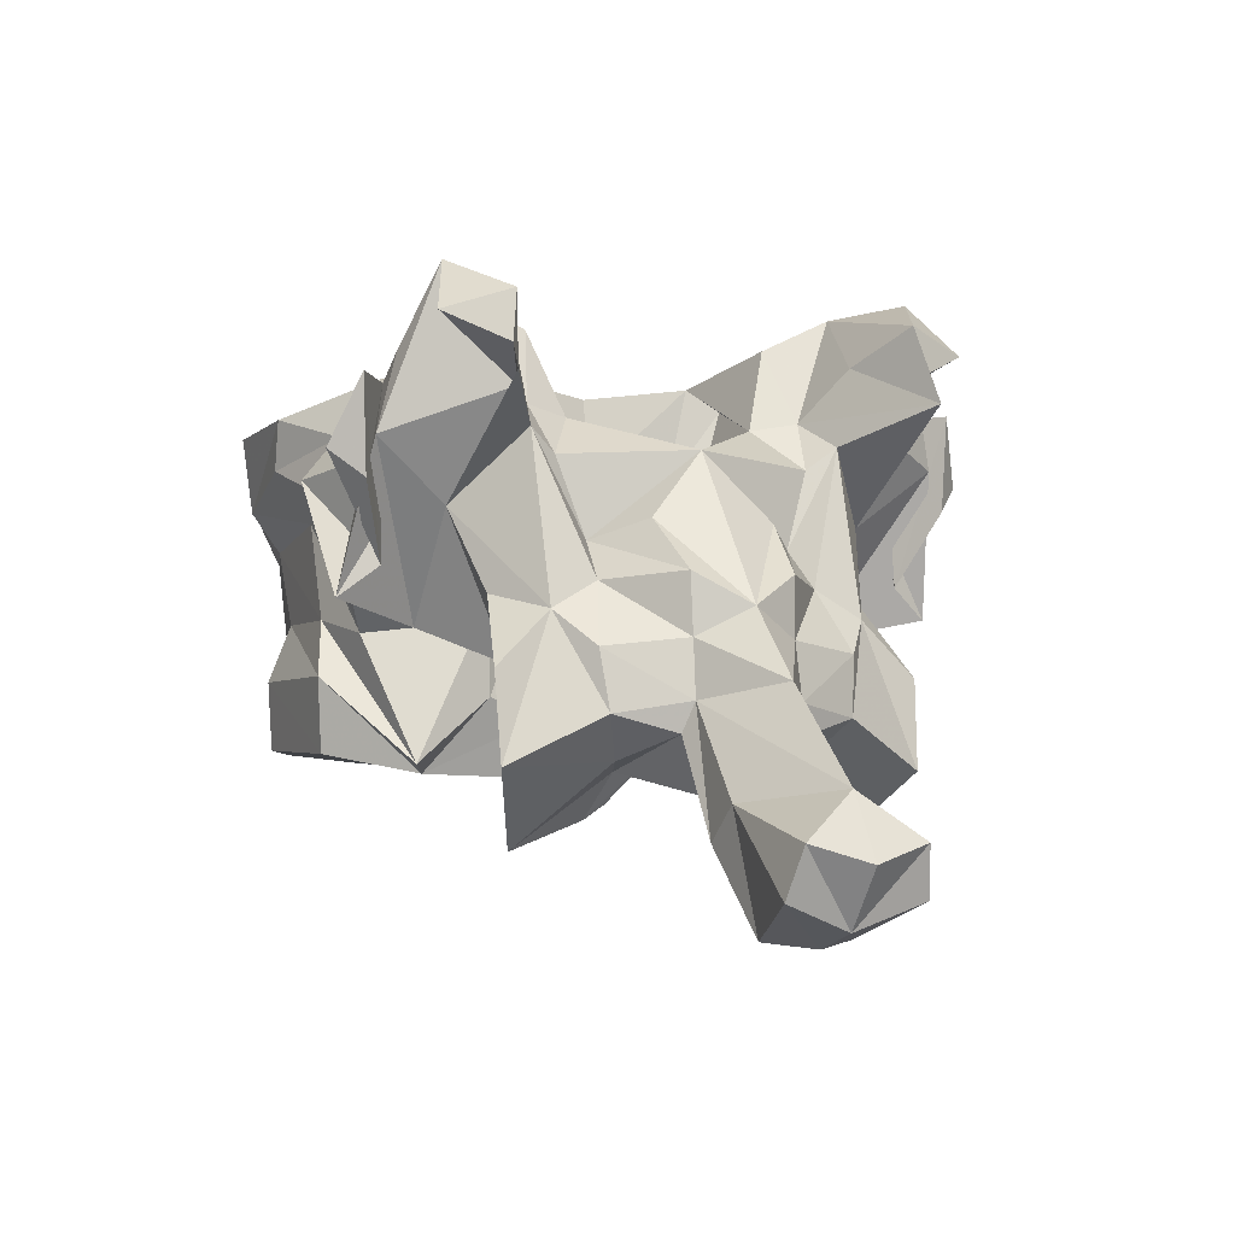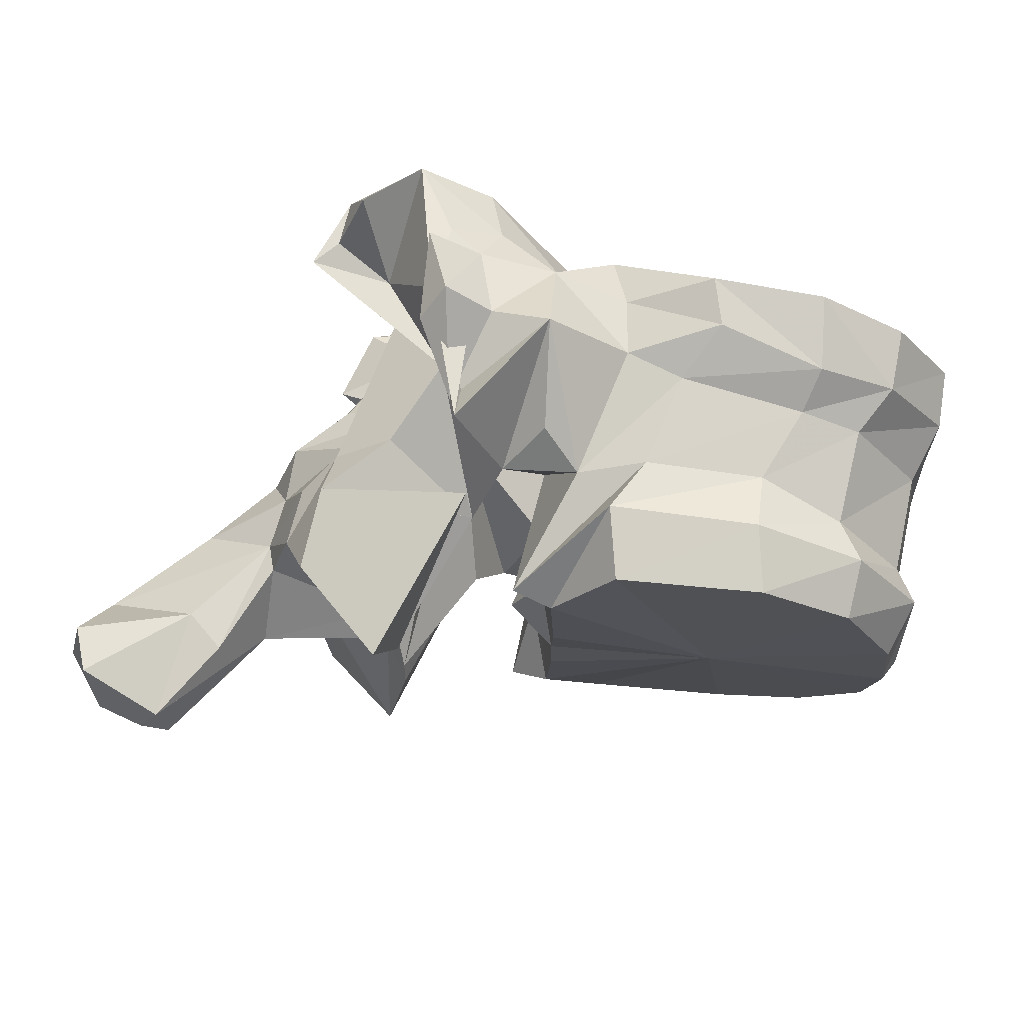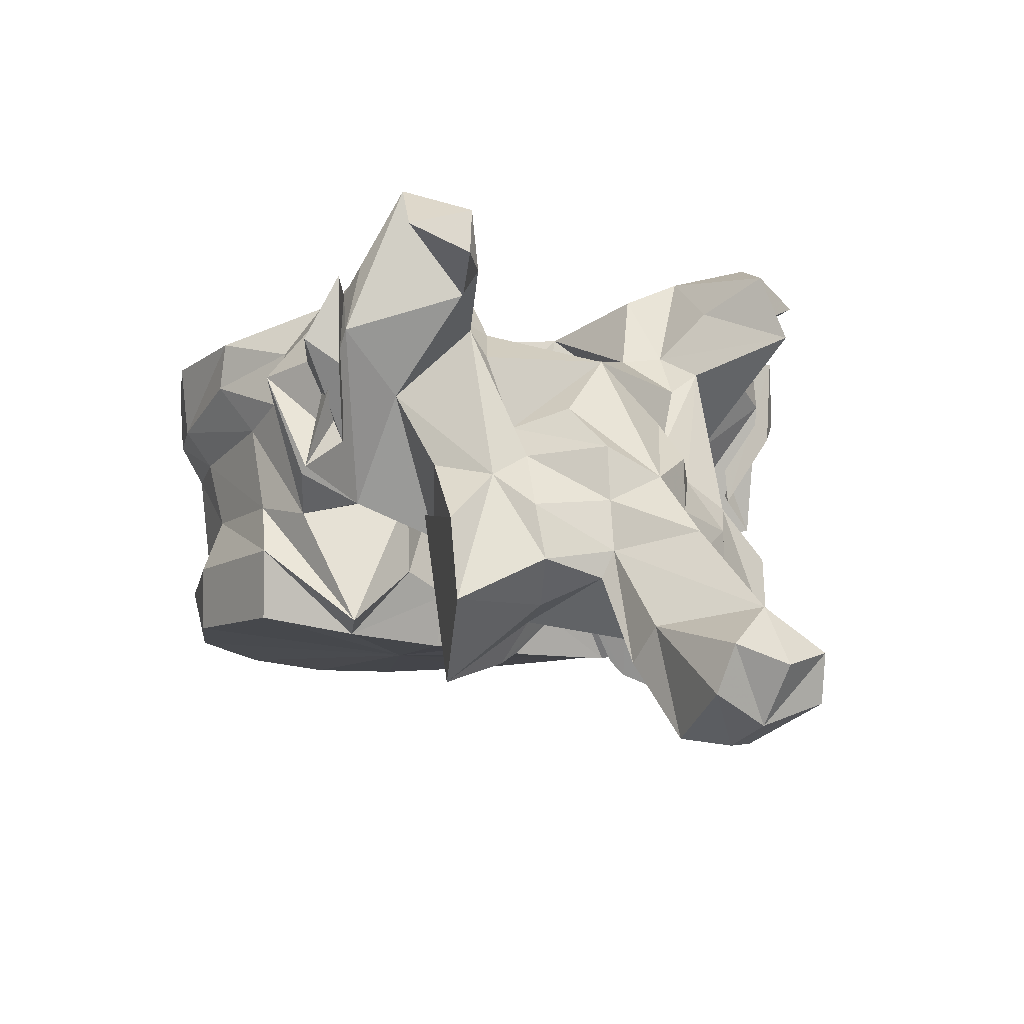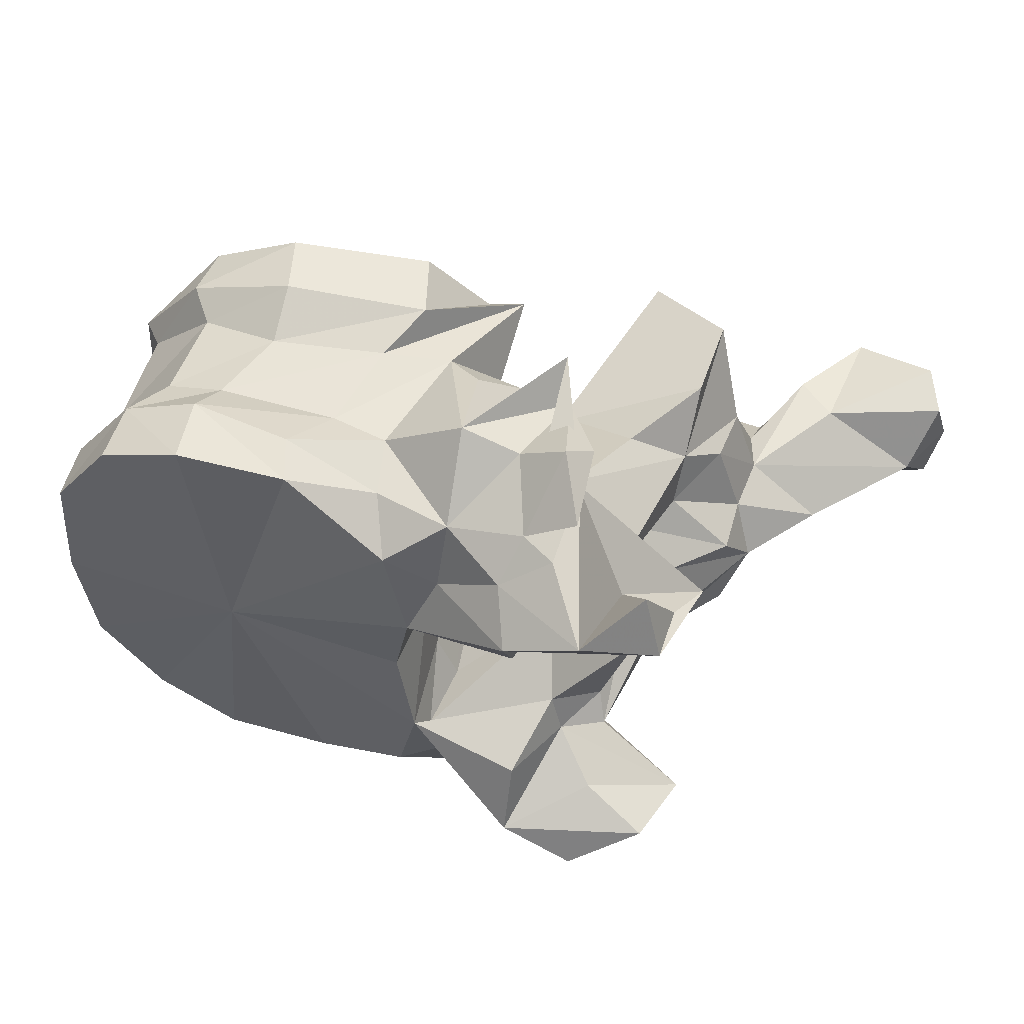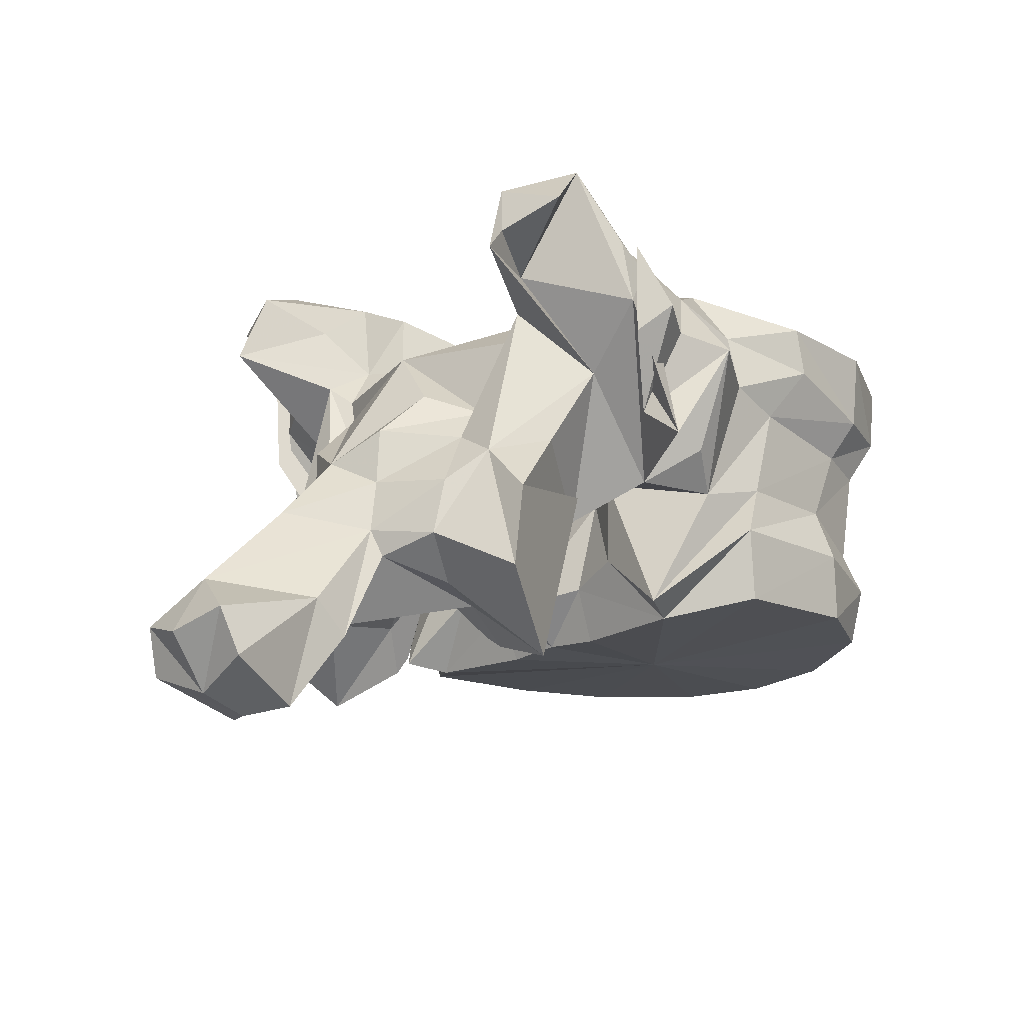
<metadata>
{"format":"obj","ext":"obj","renderer":"f3d","projection":"perspective","resolution":1024,"background":"white","views":[{"elev":-4.3,"azim":-116.3,"up":"+Y"},{"elev":73.6,"azim":7.6,"up":"+Z"},{"elev":-11.6,"azim":-125.2,"up":"+Y"},{"elev":56.1,"azim":-166.6,"up":"+Z"},{"elev":-17.9,"azim":-44.4,"up":"+Y"}]}
</metadata>
<code>
v 0.01429 0.001566 2.175e-05
v 0.01356 0.001861 0.007172
v 0.0002974 0.001404 2.61e-06
v 0.01504 0.005854 0.008604
v 0.0152 0.003113 2.349e-05
v 0.01356 0.001861 -0.007172
v 0.01504 0.005854 -0.008604
v 0.009364 0.00237 0.01461
v 0.0026 0.002528 0.01823
v -0.01225 0.0004407 0.004313
v -0.01237 0.0007218 2.61e-06
v -0.01261 0.0006868 0.0127
v -0.008137 0.002073 0.01833
v 0.009364 0.00237 -0.01461
v 0.0026 0.002528 -0.01823
v -0.01225 0.0004407 -0.004313
v -0.01261 0.0006868 -0.0127
v -0.008137 0.002073 -0.01833
v 0.0147 0.007676 2.349e-05
v 0.01338 0.008143 0.009212
v 0.009789 0.006674 0.01553
v 0.01338 0.008143 -0.009212
v 0.009789 0.006674 -0.01553
v 0.001688 0.007408 0.01886
v -0.0137 0.004475 0.004439
v -0.01598 0.003679 2.61e-06
v -0.0137 0.004475 -0.004439
v -0.009232 0.00736 0.01899
v -0.01557 0.00128 0.01426
v -0.01445 0.005943 0.008436
v 0.001688 0.007408 -0.01886
v -0.01557 0.00128 -0.01426
v -0.009232 0.00736 -0.01899
v -0.01445 0.005943 -0.008436
v 0.01539 0.01654 2.61e-05
v 0.01401 0.01557 0.008891
v 0.007997 0.009516 0.01514
v 0.01401 0.01557 -0.008891
v 0.007997 0.009516 -0.01514
v 0.001739 0.01157 0.01716
v -0.01288 0.01159 0.005692
v -0.01242 0.01159 4.35e-06
v -0.01288 0.01159 -0.005692
v -0.006962 0.01137 0.01797
v -0.01192 0.01019 0.017
v -0.01453 0.01228 0.008704
v 0.001739 0.01157 -0.01716
v -0.01192 0.01019 -0.017
v -0.006962 0.01137 -0.01797
v -0.01453 0.01228 -0.008704
v 0.01622 0.02028 2.697e-05
v 0.01562 0.01994 0.009834
v 0.008687 0.01654 0.01572
v 0.01562 0.01994 -0.009834
v 0.008687 0.01654 -0.01572
v 0.004193 0.01705 0.01723
v -0.01308 0.02148 0.005881
v -0.01486 0.02205 0.009101
v -0.01241 0.02152 6.96e-06
v -0.01308 0.02148 -0.005881
v -0.01486 0.02205 -0.009101
v -0.005049 0.01823 0.0181
v -0.009327 0.01956 0.01846
v -0.01755 0.01026 0.01531
v -0.0147 0.01275 0.01877
v -0.01532 0.01992 0.02245
v -0.02191 0.01815 0.003341
v 0.004193 0.01705 -0.01723
v -0.009327 0.01956 -0.01846
v -0.005049 0.01823 -0.0181
v -0.0147 0.01275 -0.01877
v -0.01755 0.01026 -0.01531
v -0.01532 0.01992 -0.02245
v -0.02191 0.01815 -0.003341
v 0.01648 0.02452 2.784e-05
v 0.01569 0.02436 0.01001
v 0.01081 0.01998 0.01664
v 0.01569 0.02436 -0.01001
v 0.01081 0.01998 -0.01664
v 0.005132 0.01998 0.01906
v -0.01292 0.02843 0.007498
v -0.01377 0.02685 0.009773
v -0.01149 0.02742 7.83e-06
v -0.01292 0.02843 -0.007498
v -0.01377 0.02685 -0.009773
v -0.002645 0.02214 0.01997
v -0.009858 0.02381 0.01784
v -0.01552 0.02551 0.01788
v -0.02444 0.02193 0.02072
v -0.02323 0.01777 0.0154
v -0.02124 0.01171 0.02216
v -0.0196 0.007855 0.009438
v -0.0197 0.0204 0.02132
v -0.02197 0.01386 0.01938
v -0.02304 0.013 3.48e-06
v -0.02423 -0.001451 0.004583
v -0.02933 0.02158 4.35e-06
v -0.02333 0.02404 0.006916
v 0.005132 0.01998 -0.01906
v -0.009858 0.02381 -0.01784
v -0.002645 0.02214 -0.01997
v -0.01552 0.02551 -0.01788
v -0.02323 0.01777 -0.0154
v -0.02444 0.02193 -0.02072
v -0.02124 0.01171 -0.02216
v -0.0196 0.007855 -0.009438
v -0.02197 0.01386 -0.01938
v -0.0197 0.0204 -0.02132
v -0.02423 -0.001451 -0.004583
v -0.02333 0.02404 -0.006916
v 0.002497 0.02597 8.7e-06
v 0.01107 0.02459 0.01687
v 0.004707 0.02535 0.01998
v 0.01107 0.02459 -0.01687
v 0.004707 0.02535 -0.01998
v -0.003588 0.02568 0.0201
v -0.02134 0.03261 0.01434
v -0.01509 0.02721 0.01264
v -0.0214 0.03004 0.009017
v -0.01123 0.02781 0.01534
v -0.01509 0.02721 -0.01264
v -0.02134 0.03261 -0.01434
v -0.0214 0.03004 -0.009017
v -0.01123 0.02781 -0.01534
v -0.02124 0.02576 0.01903
v -0.02003 0.02862 0.01648
v -0.02688 0.03298 0.01727
v -0.02851 0.02501 0.01272
v -0.02374 0.02747 0.01906
v -0.03056 0.01077 0.01133
v -0.02641 0.0119 0.01387
v -0.03431 0.02497 0.01528
v -0.02751 0.02267 0.01136
v -0.0203 0.009396 0.01075
v -0.03081 0.006959 0.01527
v -0.02317 0.02102 0.02358
v -0.02486 0.01908 0.0215
v -0.02509 0.02583 0.0218
v -0.02616 0.003579 2.61e-06
v -0.02409 -0.002434 0.006006
v -0.03652 0.01093 3.48e-06
v -0.03094 0.01678 0.004442
v -0.02751 0.01548 0.007438
v -0.02677 0.02108 0.009321
v -0.03094 0.01678 -0.004442
v -0.02751 0.01548 -0.007438
v -0.02677 0.02108 -0.009321
v -0.02426 0.02461 0.01017
v -0.003588 0.02568 -0.0201
v -0.02124 0.02576 -0.01903
v -0.02003 0.02862 -0.01648
v -0.02641 0.0119 -0.01387
v -0.03056 0.01077 -0.01133
v -0.02851 0.02501 -0.01272
v -0.03431 0.02497 -0.01528
v -0.02751 0.02267 -0.01136
v -0.02688 0.03298 -0.01726
v -0.02374 0.02747 -0.01906
v -0.0203 0.009396 -0.01075
v -0.03081 0.006959 -0.01527
v -0.02486 0.01908 -0.0215
v -0.02317 0.02102 -0.02358
v -0.02509 0.02583 -0.0218
v -0.02409 -0.002434 -0.006006
v -0.02426 0.02461 -0.01017
v -0.03227 0.03048 0.01447
v -0.02738 0.02817 0.01247
v -0.03227 0.03048 -0.01447
v -0.02738 0.02817 -0.01247
v -0.03076 0.02895 0.01913
v -0.03262 0.02695 0.01486
v -0.03303 0.008326 0.009195
v -0.03366 0.004128 0.008701
v -0.03143 0.0007919 0.01506
v -0.03022 0.0127 0.00793
v -0.02538 -0.004445 0.01193
v -0.02595 0.0006842 0.004775
v -0.02813 0.004083 8.7e-07
v -0.02595 0.0006842 -0.004775
v -0.03485 0.01314 0.003751
v -0.04106 0.006016 -1.392e-05
v -0.03501 0.008935 0.00365
v -0.03485 0.01314 -0.003751
v -0.03501 0.008935 -0.00365
v -0.03022 0.0127 -0.00793
v -0.03366 0.004128 -0.008701
v -0.03303 0.008326 -0.009195
v -0.03143 0.0007919 -0.01506
v -0.03076 0.02895 -0.01913
v -0.03262 0.02695 -0.01486
v -0.02538 -0.004445 -0.01193
v -0.03562 0.004949 0.003807
v -0.03496 0.002898 0.004463
v -0.03045 0.001256 0.006844
v -0.03532 -0.0017 0
v -0.03045 0.001256 -0.006844
v -0.03496 0.002898 -0.004463
v -0.04792 -0.0005437 -1.827e-05
v -0.03562 0.004949 -0.003807
v -0.04086 -0.001415 0.004142
v -0.03818 -0.003807 0.004158
v -0.04233 -0.009574 0.003229
v -0.04403 -0.01002 -2.61e-06
v -0.04233 -0.009574 -0.003229
v -0.03818 -0.003807 -0.004158
v -0.04954 -0.003675 0.004188
v -0.05047 -0.004928 -2.001e-05
v -0.04086 -0.001415 -0.004142
v -0.04954 -0.003675 -0.004188
v -0.04829 -0.007106 0.004877
v -0.04757 -0.008912 -1.827e-05
v -0.04829 -0.007106 -0.004877
f 1 2 3
f 4 2 1
f 4 1 5
f 3 6 1
f 1 6 7
f 5 1 7
f 2 8 3
f 8 2 4
f 8 9 3
f 10 11 3
f 3 12 10
f 13 12 3
f 3 9 13
f 3 14 6
f 3 15 14
f 3 11 16
f 16 17 3
f 3 17 18
f 18 15 3
f 19 20 4
f 19 4 5
f 21 4 20
f 8 4 21
f 5 7 19
f 7 6 14
f 7 22 19
f 22 7 23
f 23 7 14
f 9 8 21
f 9 21 24
f 13 9 24
f 11 10 25
f 12 25 10
f 11 25 26
f 27 16 11
f 26 27 11
f 28 29 12
f 28 12 13
f 12 29 30
f 12 30 25
f 13 24 28
f 23 14 15
f 31 23 15
f 31 15 18
f 16 27 17
f 17 32 33
f 18 17 33
f 34 32 17
f 27 34 17
f 33 31 18
f 35 20 19
f 19 22 35
f 35 36 20
f 37 20 36
f 21 20 37
f 24 21 37
f 22 38 35
f 38 22 39
f 39 22 23
f 39 23 31
f 24 37 40
f 28 24 40
f 41 26 25
f 41 25 30
f 26 41 42
f 42 43 26
f 27 26 43
f 34 27 43
f 28 40 44
f 44 29 28
f 44 45 29
f 30 29 46
f 29 45 46
f 41 30 46
f 47 39 31
f 47 31 33
f 32 48 49
f 33 32 49
f 50 32 34
f 50 48 32
f 49 47 33
f 50 34 43
f 51 36 35
f 35 38 51
f 51 52 36
f 53 36 52
f 37 36 53
f 40 37 53
f 38 54 51
f 54 38 55
f 55 38 39
f 55 39 47
f 40 53 56
f 44 40 56
f 42 41 57
f 41 58 57
f 41 46 58
f 42 57 59
f 60 43 42
f 59 60 42
f 60 61 43
f 61 50 43
f 44 56 62
f 62 45 44
f 62 63 45
f 64 45 65
f 66 65 45
f 66 45 63
f 45 64 46
f 58 46 67
f 67 46 64
f 68 55 47
f 68 47 49
f 48 69 70
f 49 48 70
f 71 48 72
f 48 71 73
f 69 48 73
f 50 72 48
f 70 68 49
f 74 50 61
f 72 50 74
f 75 52 51
f 51 54 75
f 75 76 52
f 77 52 76
f 53 52 77
f 56 53 77
f 54 78 75
f 78 54 79
f 79 54 55
f 79 55 68
f 56 77 80
f 62 56 80
f 59 57 81
f 57 58 82
f 57 82 81
f 67 82 58
f 59 81 83
f 84 60 59
f 83 84 59
f 85 61 60
f 84 85 60
f 61 85 74
f 62 80 86
f 86 63 62
f 86 87 63
f 88 66 63
f 88 63 87
f 89 90 64
f 89 64 91
f 64 65 66
f 64 66 91
f 64 90 92
f 64 92 67
f 66 93 94
f 66 94 91
f 88 93 66
f 95 67 96
f 67 95 97
f 67 97 98
f 92 96 67
f 67 98 82
f 99 79 68
f 99 68 70
f 69 100 101
f 70 69 101
f 69 73 102
f 100 69 102
f 101 99 70
f 73 71 72
f 72 103 104
f 105 72 104
f 105 73 72
f 106 103 72
f 74 106 72
f 107 108 73
f 105 107 73
f 73 108 102
f 109 74 95
f 97 95 74
f 110 97 74
f 74 109 106
f 85 110 74
f 76 75 111
f 111 75 78
f 77 76 112
f 112 76 111
f 113 80 77
f 113 77 112
f 114 78 79
f 111 78 114
f 79 99 115
f 114 79 115
f 116 86 80
f 116 80 113
f 117 118 81
f 81 119 117
f 81 98 119
f 98 81 82
f 83 81 111
f 81 120 111
f 118 120 81
f 111 84 83
f 84 121 122
f 122 123 84
f 123 110 84
f 85 84 110
f 111 124 84
f 84 124 121
f 116 87 86
f 120 88 87
f 116 120 87
f 120 118 88
f 88 125 93
f 125 88 126
f 126 88 118
f 127 128 89
f 128 90 89
f 89 91 125
f 129 89 125
f 127 89 129
f 130 131 90
f 128 132 90
f 90 131 92
f 90 133 130
f 90 132 133
f 91 94 125
f 96 92 134
f 135 134 92
f 135 92 131
f 125 136 93
f 136 94 93
f 136 137 94
f 137 138 94
f 94 138 125
f 95 96 139
f 139 109 95
f 139 96 140
f 96 134 140
f 141 142 97
f 97 142 143
f 97 143 144
f 144 98 97
f 97 145 141
f 146 145 97
f 147 146 97
f 97 110 147
f 144 148 98
f 98 148 119
f 99 101 149
f 115 99 149
f 101 100 149
f 100 102 124
f 100 124 149
f 102 121 124
f 108 150 102
f 151 102 150
f 121 102 151
f 103 152 153
f 104 103 154
f 103 155 154
f 106 152 103
f 153 156 103
f 156 155 103
f 104 154 157
f 150 105 104
f 150 104 158
f 158 104 157
f 150 107 105
f 159 106 109
f 106 159 160
f 152 106 160
f 107 161 162
f 108 107 162
f 107 163 161
f 150 163 107
f 108 162 150
f 164 109 139
f 164 159 109
f 110 165 147
f 123 165 110
f 113 112 111
f 116 113 111
f 120 116 111
f 111 114 115
f 111 115 149
f 111 149 124
f 118 117 126
f 127 126 117
f 166 127 117
f 166 117 167
f 117 148 167
f 148 117 119
f 151 122 121
f 122 151 157
f 122 157 168
f 169 122 168
f 169 165 122
f 123 122 165
f 125 138 136
f 125 126 129
f 127 129 126
f 127 170 128
f 170 127 166
f 128 170 171
f 132 128 171
f 135 131 130
f 130 172 173
f 130 173 174
f 130 174 135
f 172 130 175
f 133 175 130
f 132 171 166
f 132 166 167
f 148 133 132
f 148 132 167
f 144 133 148
f 175 133 143
f 143 133 144
f 135 176 134
f 134 176 140
f 135 174 176
f 136 138 137
f 139 140 177
f 139 177 178
f 179 164 139
f 178 179 139
f 140 176 177
f 180 142 141
f 141 181 182
f 141 182 180
f 141 145 183
f 184 181 141
f 183 184 141
f 180 143 142
f 180 175 143
f 145 146 183
f 146 185 183
f 146 156 185
f 147 156 146
f 165 156 147
f 162 163 150
f 158 151 150
f 151 158 157
f 153 152 160
f 186 187 153
f 188 186 153
f 160 188 153
f 185 153 187
f 153 185 156
f 154 189 157
f 190 189 154
f 190 154 155
f 168 190 155
f 169 168 155
f 155 156 165
f 169 155 165
f 168 157 189
f 159 191 160
f 164 191 159
f 191 188 160
f 161 163 162
f 179 191 164
f 170 166 171
f 190 168 189
f 182 172 175
f 192 173 172
f 192 172 182
f 193 194 173
f 193 173 192
f 194 174 173
f 194 176 174
f 182 175 180
f 177 176 194
f 177 194 193
f 177 193 195
f 178 177 195
f 195 179 178
f 196 191 179
f 197 196 179
f 195 197 179
f 181 198 192
f 181 192 182
f 199 198 181
f 184 199 181
f 183 185 184
f 185 187 184
f 184 187 199
f 187 186 199
f 186 196 197
f 199 186 197
f 186 188 196
f 188 191 196
f 198 200 192
f 201 193 192
f 201 192 200
f 202 195 193
f 202 193 201
f 195 202 203
f 203 204 195
f 197 195 204
f 199 197 205
f 205 197 204
f 198 206 200
f 207 206 198
f 208 209 198
f 199 208 198
f 198 209 207
f 208 199 205
f 202 201 200
f 202 200 210
f 206 210 200
f 203 202 210
f 203 210 211
f 212 204 203
f 211 212 203
f 208 205 204
f 212 208 204
f 211 210 206
f 211 206 207
f 207 209 211
f 208 212 209
f 209 212 211

</code>
